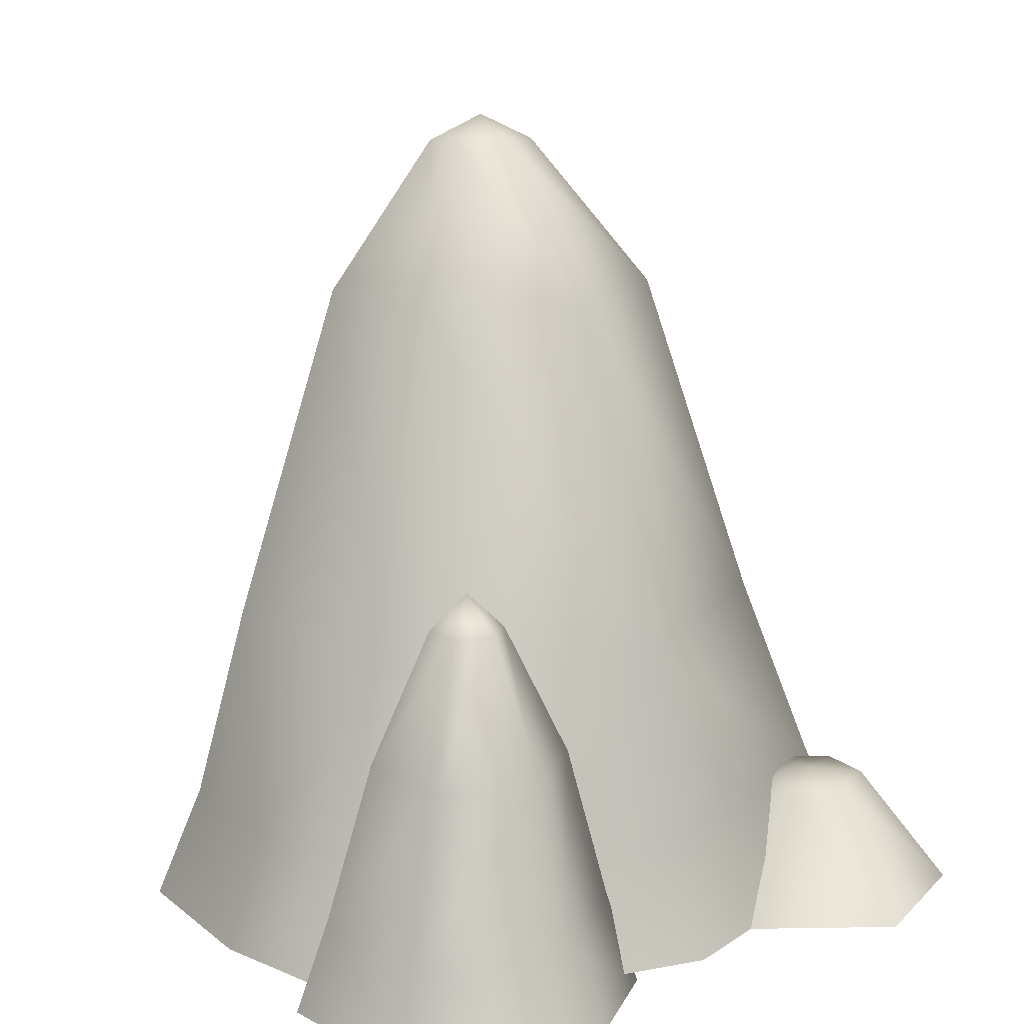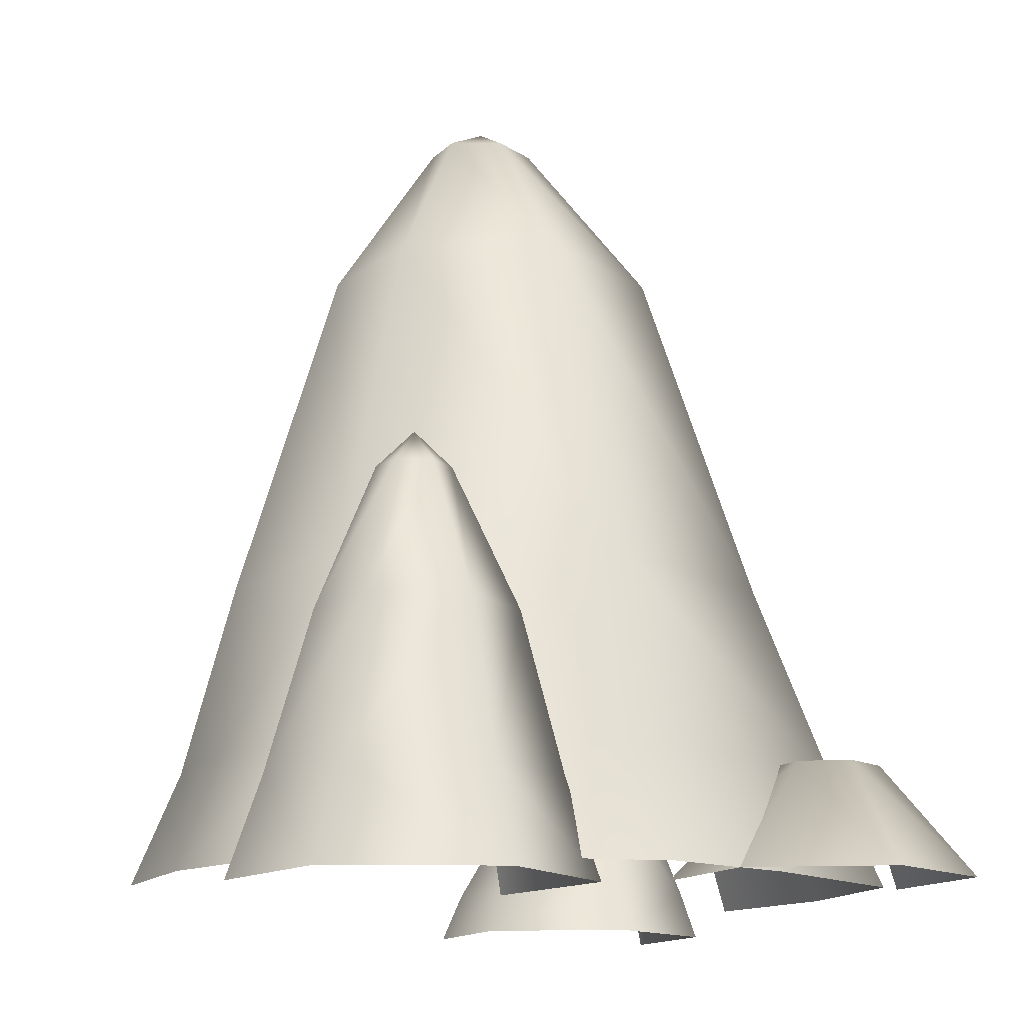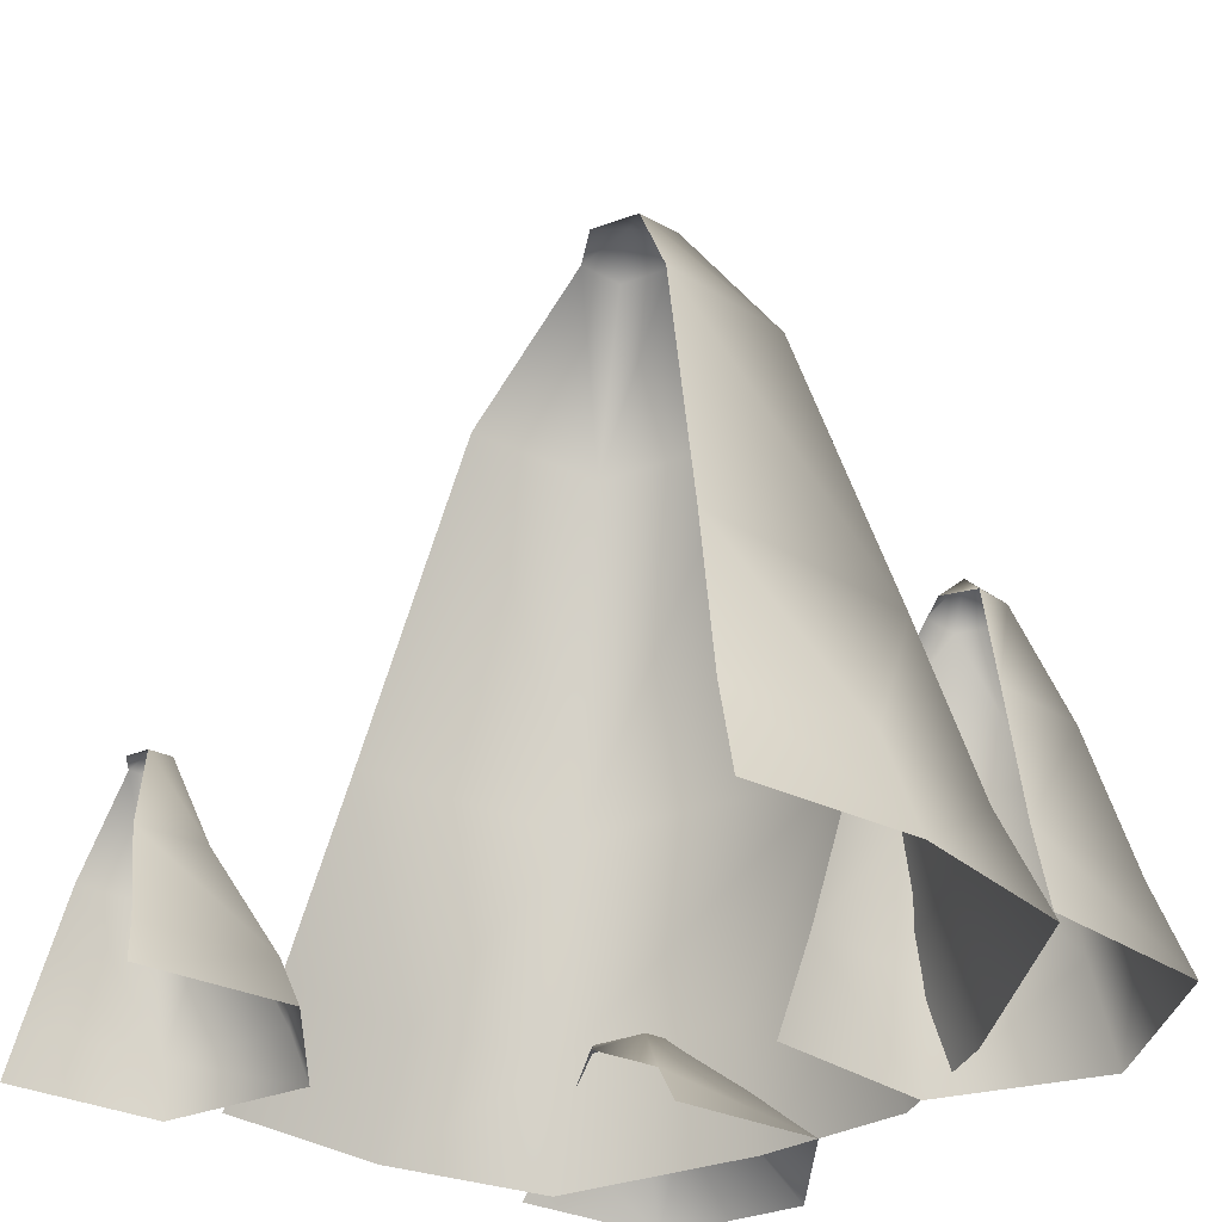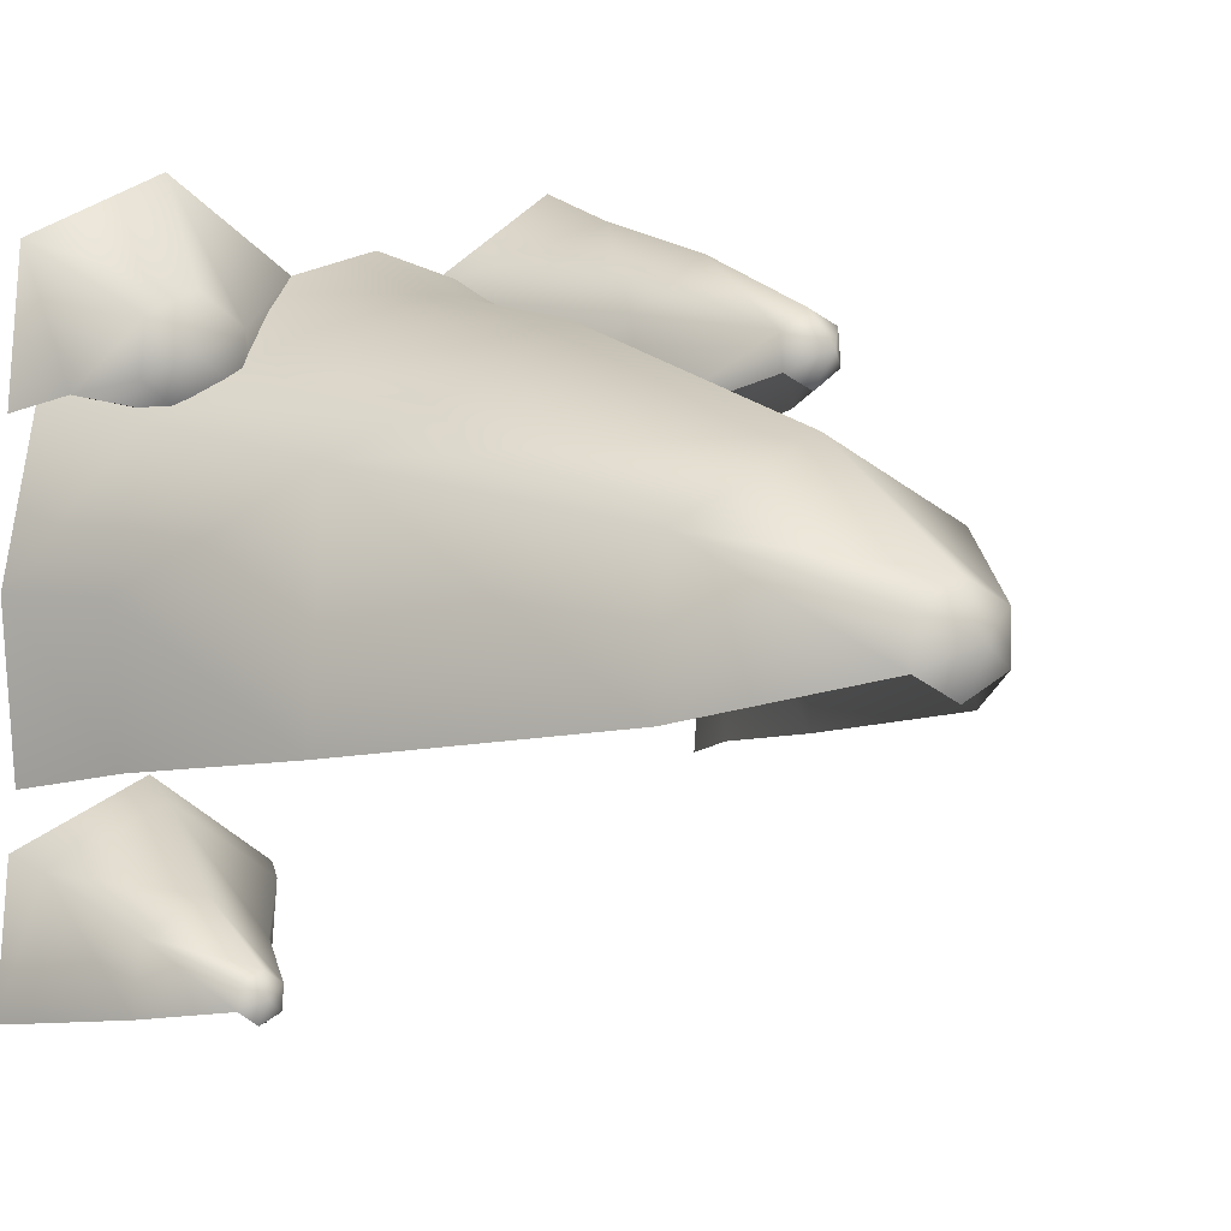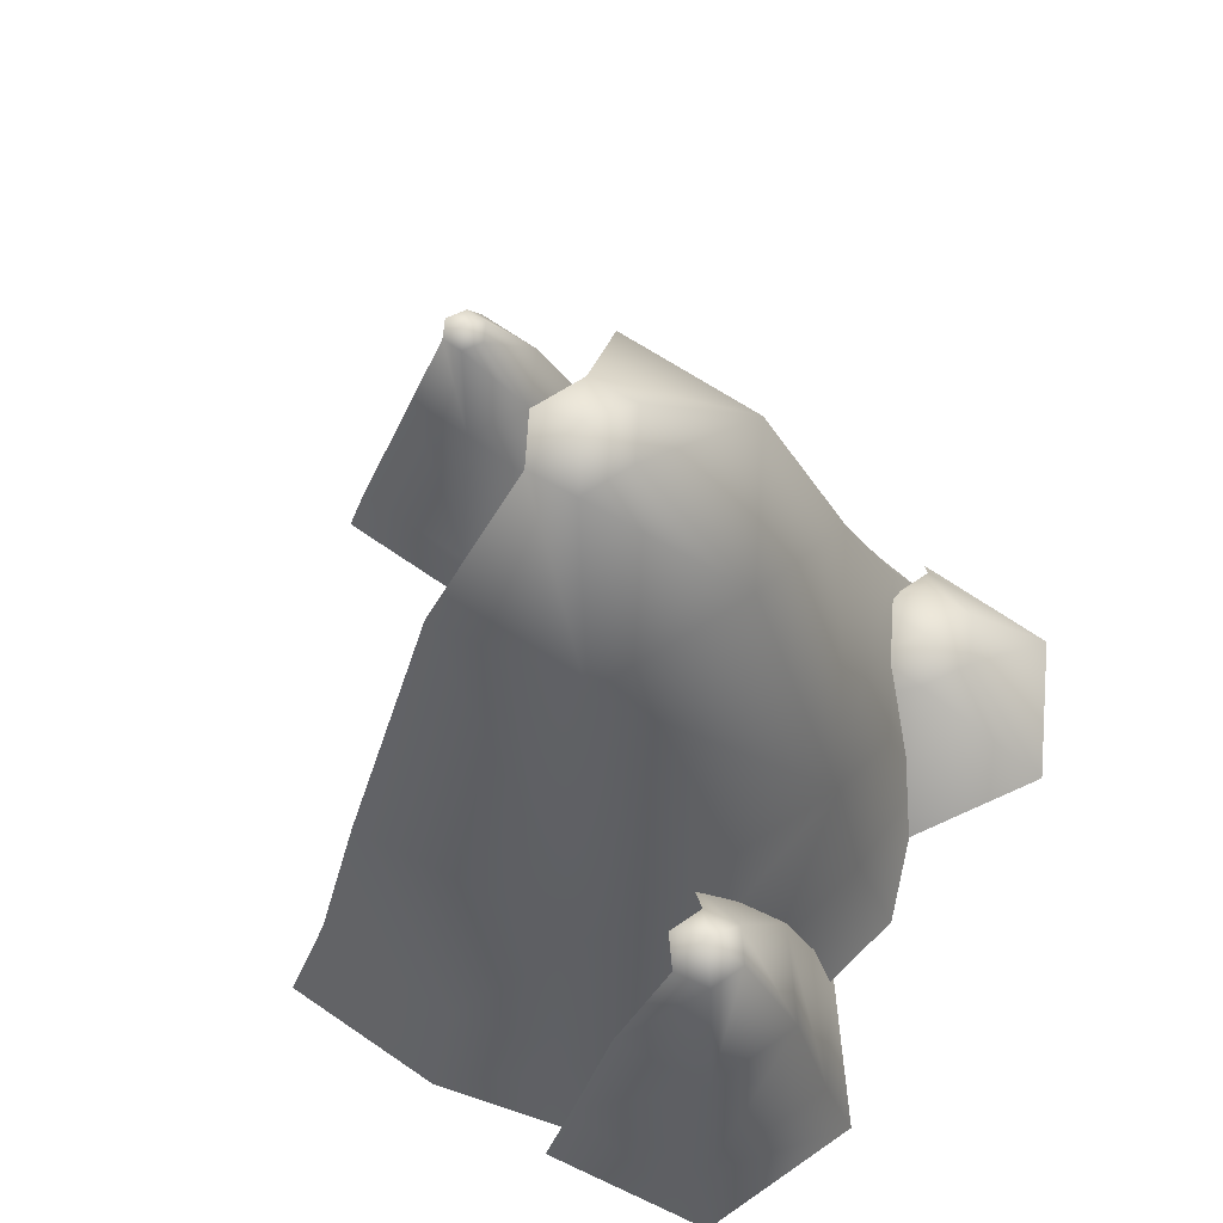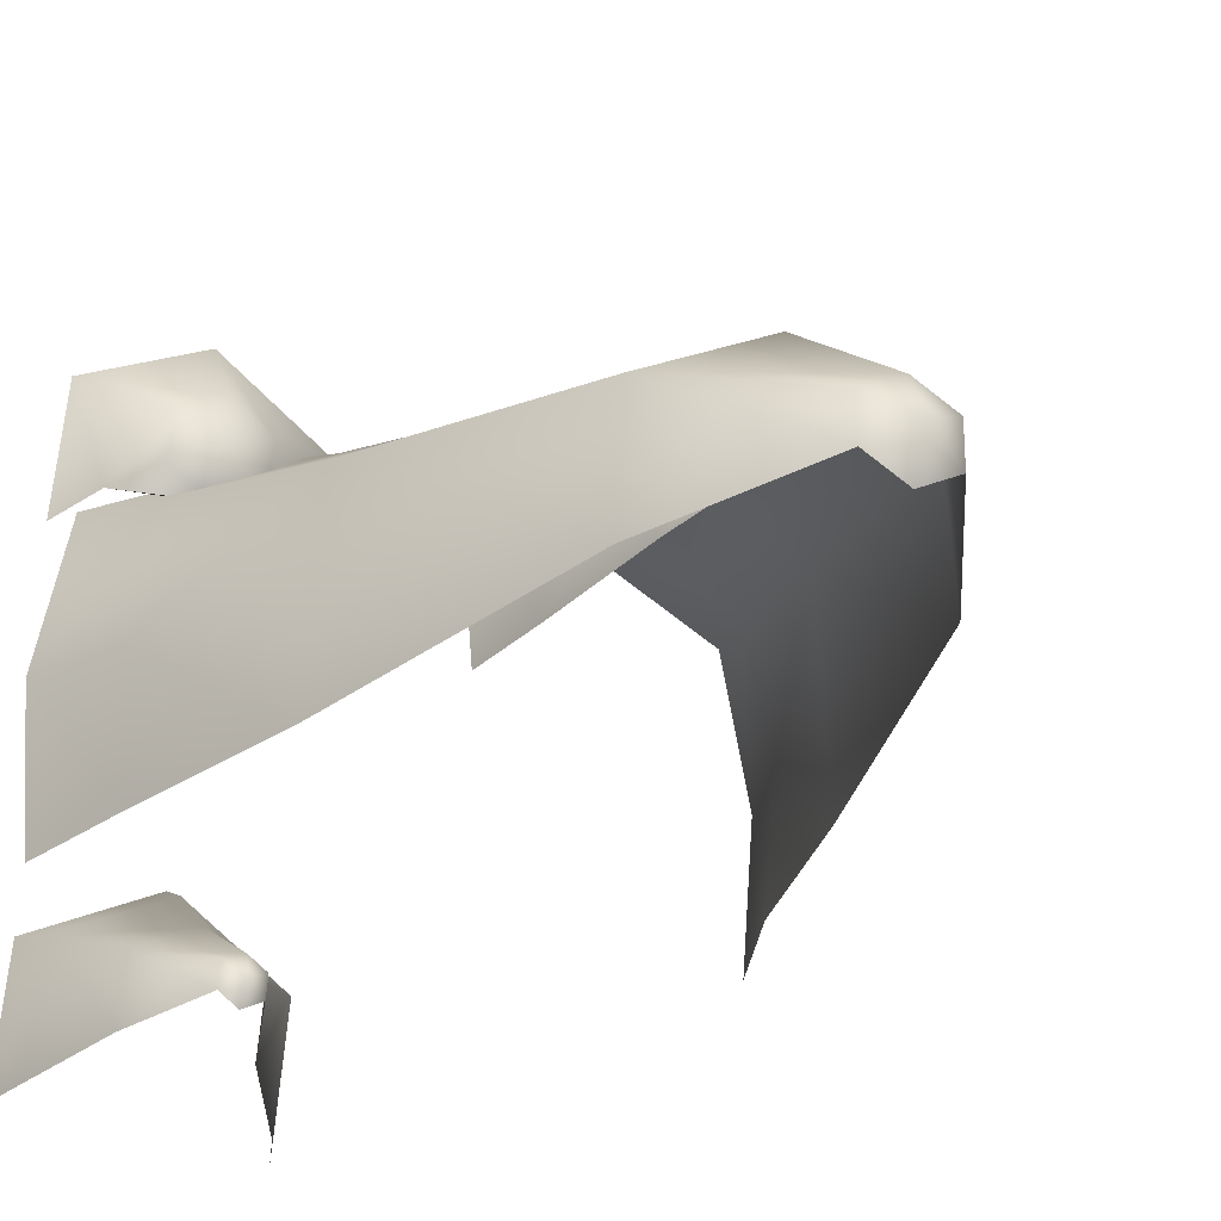
<metadata>
{"format":"obj","ext":"obj","renderer":"f3d","projection":"perspective","resolution":1024,"background":"white","views":[{"elev":15.2,"azim":-36.9,"up":"+Y"},{"elev":-13.7,"azim":-27.6,"up":"+Y"},{"elev":-34.1,"azim":-126.8,"up":"+Y"},{"elev":2.3,"azim":146.5,"up":"+Z"},{"elev":66.2,"azim":-59.8,"up":"+Y"},{"elev":-23.9,"azim":151.9,"up":"+Z"}]}
</metadata>
<code>
g wall_stalagmite1
v 0.008014 1.098 -0.06864
v -0.05518 1.133 -0.03661
v -0.05518 1.098 -0.1007
v -0.1184 1.098 -0.06864
v -0.1184 1.098 -0.004576
v -0.2307 0.8948 0.07125
v -0.1184 1.098 -0.06864
v -0.2447 0.8948 -0.1256
v -0.3473 0.4361 0.1405
v -0.02656 0.4361 0.3031
v -0.03652 0.8948 0.1697
v -0.3691 0.4361 -0.1847
v -0.1184 1.098 -0.004576
v -0.4513 0.1716 -0.01374
v -0.4317 0.1716 -0.2144
v -0.406 0.1716 0.187
v -0.5075 0.01724 -0.01179
v -0.4897 0.01724 -0.242
v -0.4604 0.01724 0.2184
v -0.1859 0.01724 0.3575
v -0.1723 0.1716 0.3054
v -0.01006 0.1716 0.3462
v -0.006215 0.01724 0.4071
v 0.1947 0.01724 0.3468
v 0.1673 0.1716 0.2978
v 0.3859 0.1716 0.187
v 0.4479 0.01724 0.2184
v 0.4957 0.01724 -0.01179
v 0.2942 0.4361 0.1405
v 0.4316 0.1716 -0.01374
v 0.4129 0.1716 -0.2144
v 0.479 0.01724 -0.242
v 0.315 0.4361 -0.1847
v 0.1694 0.8948 -0.1256
v 0.1576 0.8948 0.07125
v 0.008014 1.098 -0.06864
v -0.05518 1.098 0.02745
v -0.05518 1.133 -0.03661
v 0.008014 1.098 -0.004576
v -0.4873 -0.008691 0.3944
v -0.5077 -0.008691 0.1616
v -0.4673 0.1222 0.1804
v -0.4508 0.1222 0.369
v -0.2749 -0.008692 0.4927
v -0.2792 0.1222 0.449
v -0.08406 -0.008691 0.3591
v -0.1241 0.1222 0.3404
v -0.1406 0.1222 0.1518
v -0.1044 -0.008691 0.1263
v -0.351 0.5172 0.2528
v -0.3065 0.5645 0.2735
v -0.3467 0.5172 0.3016
v -0.4145 0.3342 0.2084
v -0.403 0.3342 0.3394
v -0.4673 0.1222 0.1804
v -0.4508 0.1222 0.369
v -0.3023 0.5172 0.3224
v -0.3065 0.5645 0.2735
v -0.2621 0.5172 0.2942
v -0.2839 0.3342 0.3949
v -0.2792 0.1222 0.449
v -0.1762 0.3342 0.3195
v -0.1241 0.1222 0.3404
v -0.1406 0.1222 0.1518
v -0.1877 0.3342 0.1886
v -0.2664 0.5172 0.2454
v -0.3065 0.5645 0.2735
v -0.351 0.5172 0.2528
v -0.3108 0.5172 0.2247
v -0.3065 0.5645 0.2735
v -0.2664 0.5172 0.2454
v 0.3568 0.3507 -0.4368
v 0.3306 0.368 -0.4552
v 0.3596 0.3507 -0.4687
v 0.4161 0.2193 -0.3953
v 0.4244 0.2193 -0.4901
v 0.4579 0.04932 -0.3372
v 0.4733 0.04932 -0.5134
v 0.4916 -0.01736 -0.5223
v 0.474 -0.01736 -0.3209
v 0.2908 -0.01736 -0.2355
v 0.3278 0.3507 -0.4233
v 0.3306 0.368 -0.4552
v 0.3016 0.3507 -0.4417
v 0.3299 0.2193 -0.3551
v 0.2976 0.04932 -0.2625
v 0.1253 -0.01736 -0.3514
v 0.252 0.2193 -0.4097
v 0.1528 0.04932 -0.3639
v 0.1428 -0.01736 -0.5528
v 0.1682 0.04932 -0.5401
v 0.2603 0.2193 -0.5044
v 0.3043 0.3507 -0.4736
v 0.3306 0.368 -0.4552
v 0.3596 0.3507 -0.4687
v 0.3306 0.368 -0.4552
v 0.3334 0.3507 -0.4871
v 0.3043 0.3507 -0.4736
v 0.442 0.09686 0.2188
v 0.4854 0.01724 0.1979
v 0.4675 0.01724 0.4024
v 0.3826 0.172 0.3085
v 0.389 0.172 0.2347
v 0.3219 0.1812 0.266
v 0.3154 0.172 0.3398
v 0.2815 0.01724 0.4892
v 0.2548 0.172 0.2973
v 0.1134 0.01724 0.3715
v 0.1134 0.01724 0.3715
v 0.1312 0.01724 0.1669
v 0.2037 0.09686 0.1979
v 0.2548 0.172 0.2973
v 0.2612 0.172 0.2236
v 0.3363 0.1697 0.1943
v 0.3219 0.1812 0.266
v 0.3284 0.172 0.1923
v 0.442 0.09686 0.2188
v 0.389 0.172 0.2347
g wall_stalagmite1_0
f 3 2 1
f 3 4 2
f 4 5 2
f 5 7 6
f 7 8 6
f 6 8 9
f 6 9 10
f 11 6 10
f 8 12 9
f 13 6 11
f 9 12 14
f 14 12 15
f 16 9 14
f 10 9 16
f 17 14 15
f 14 17 16
f 18 17 15
f 17 19 16
f 19 20 16
f 20 21 16
f 21 10 16
f 22 21 20
f 22 10 21
f 23 22 20
f 23 24 22
f 24 25 22
f 25 10 22
f 26 25 24
f 10 25 26
f 27 26 24
f 26 27 28
f 29 10 26
f 11 10 29
f 30 26 28
f 26 30 29
f 31 30 28
f 32 31 28
f 33 30 31
f 29 30 33
f 33 34 29
f 34 35 29
f 35 11 29
f 34 36 35
f 37 11 35
f 37 13 11
f 38 13 37
f 36 39 35
f 39 37 35
f 36 38 39
f 38 37 39
f 42 41 40
f 43 42 40
f 43 40 44
f 45 43 44
f 45 44 46
f 47 45 46
f 47 46 48
f 46 49 48
f 52 51 50
f 52 50 53
f 54 52 53
f 53 55 54
f 55 56 54
f 57 52 54
f 57 58 52
f 57 59 58
f 54 56 60
f 60 57 54
f 59 57 60
f 56 61 60
f 60 61 62
f 62 59 60
f 61 63 62
f 62 63 64
f 65 62 64
f 59 62 65
f 66 59 65
f 59 66 67
f 70 69 68
f 70 71 69
f 74 73 72
f 74 72 75
f 76 74 75
f 75 77 76
f 77 78 76
f 78 77 79
f 77 80 79
f 81 80 77
f 72 82 75
f 83 82 72
f 83 84 82
f 82 85 75
f 75 85 77
f 82 84 85
f 86 81 77
f 85 86 77
f 87 81 86
f 84 88 85
f 85 88 86
f 89 87 86
f 88 89 86
f 90 87 89
f 91 90 89
f 92 91 89
f 88 92 89
f 93 92 88
f 84 93 88
f 93 84 94
f 97 96 95
f 97 98 96
f 101 100 99
f 99 102 101
f 99 103 102
f 103 104 102
f 102 105 101
f 104 105 102
f 105 106 101
f 104 107 105
f 105 107 106
f 107 108 106
f 111 110 109
f 109 112 111
f 112 113 111
f 111 113 114
f 113 112 115
f 113 116 114
f 116 113 115
f 114 116 117
f 116 115 118
f 116 118 117

</code>
